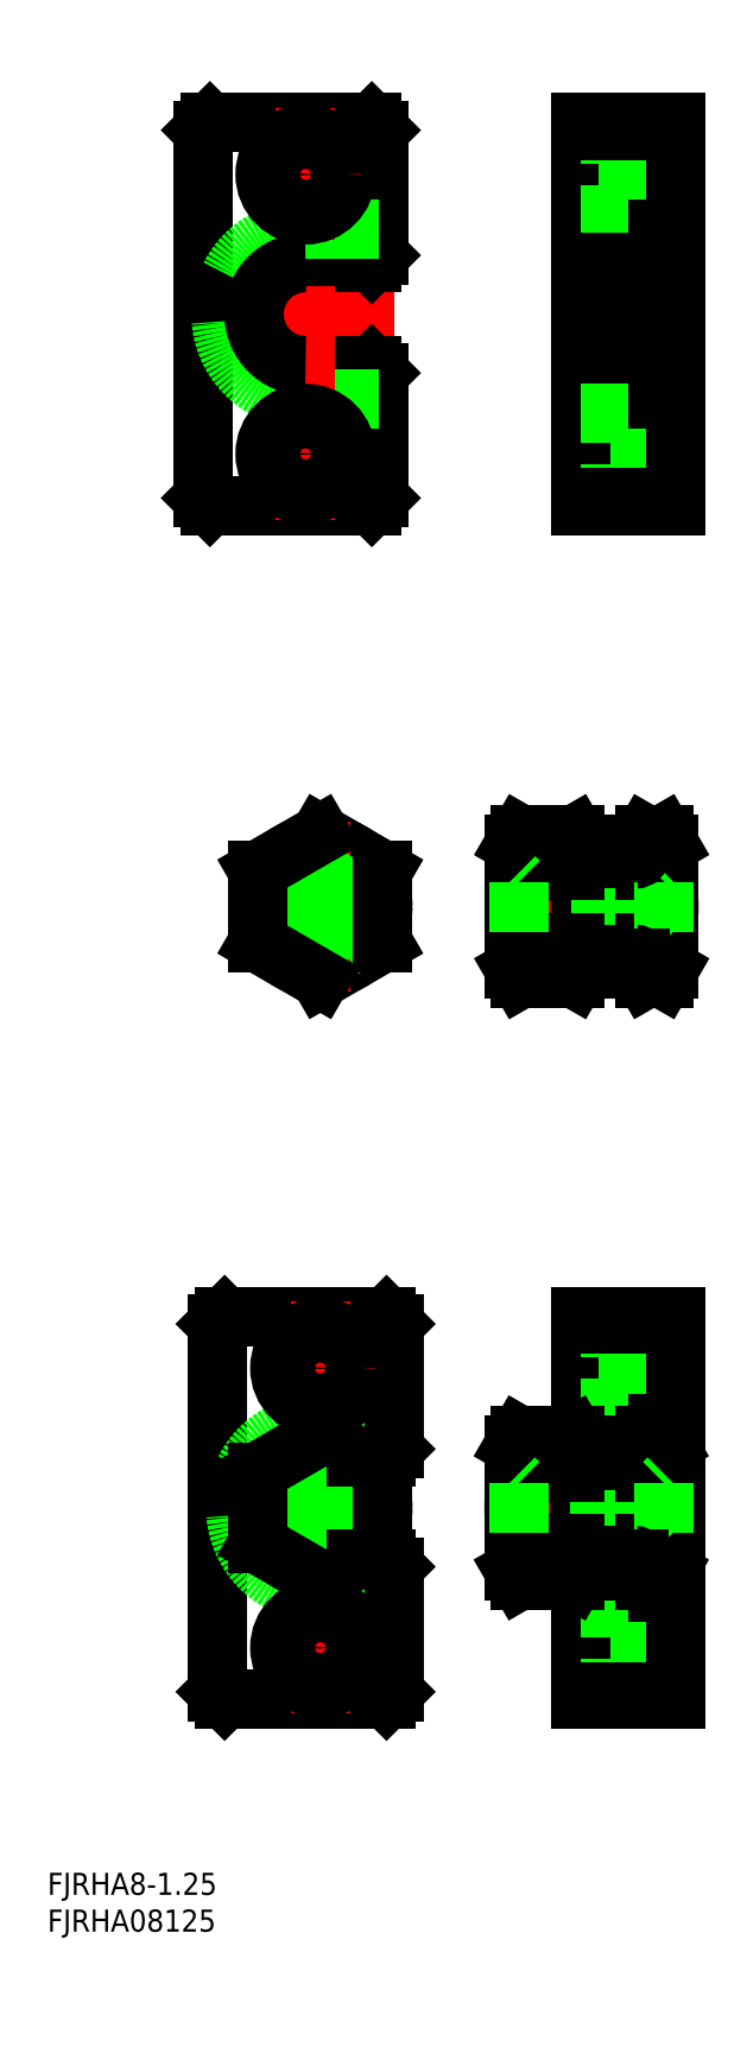
<metadata>
{"format":"dxf","ext":"dxf","renderer":"ezdxf+matplotlib","layout":"modelspace","background":"white","min_lineweight":24,"dpi":150}
</metadata>
<code>
0
SECTION
2
ENTITIES
0
INSERT
8
0
2
*U21
10
0
20
0
30
0
0
INSERT
8
0
2
*U22
10
0
20
0
30
0
0
LINE
8
CENTER
10
10
20
162.3
30
0
11
-18
21
162.3
31
0
0
LINE
8
0
10
7
20
169.3
30
0
11
-2
21
169.3
31
0
0
LINE
8
0
10
7
20
155.3
30
0
11
-2
21
155.3
31
0
0
LINE
8
CENTER
10
5.5
20
143.3
30
0
11
-9.5
21
143.3
31
0
0
LINE
8
0
10
7
20
188.3
30
0
11
-15
21
188.3
31
0
0
LINE
8
0
10
-16
20
187.3
30
0
11
-15
21
188.3
31
0
0
LINE
8
0
10
7
20
136.3
30
0
11
-15
21
136.3
31
0
0
LINE
8
0
10
-16
20
137.3
30
0
11
-15
21
136.3
31
0
0
LINE
8
0
10
-16
20
137.3
30
0
11
-16
21
187.3
31
0
0
LINE
8
0
10
8
20
137.3
30
0
11
8
21
154.3
31
0
0
LINE
8
0
10
7
20
155.3
30
0
11
8
21
154.3
31
0
0
LINE
8
0
10
8
20
170.3
30
0
11
8
21
187.3
31
0
0
LINE
8
0
10
7
20
169.3
30
0
11
8
21
170.3
31
0
0
LINE
8
0
10
7
20
188.3
30
0
11
8
21
187.3
31
0
0
LINE
8
0
10
7
20
136.3
30
0
11
8
21
137.3
31
0
0
LINE
8
0
10
8
20
173.8
30
0
11
-2
21
173.8
31
0
0
LINE
8
0
10
8
20
150.8
30
0
11
-2
21
150.8
31
0
0
LINE
8
0
10
26.38
20
77.72
30
0
11
27.01
21
78.35
31
0
0
LINE
8
CENTER
10
-2
20
134.3
30
0
11
-2
21
190.3
31
0
0
LINE
8
CENTER
10
-11.5
20
81.74
30
0
11
11.5
21
81.74
31
0
0
CIRCLE
8
0
10
-1.7e-06
20
81.74
30
0
40
8.5
0
LINE
8
0
10
-1.7e-06
20
91.55
30
0
11
8.5
21
86.64
31
0
0
LINE
8
0
10
8.5
20
76.83
30
0
11
-1.7e-06
21
71.92
31
0
0
LINE
8
CENTER
10
-1.7e-06
20
93.24
30
0
11
-1.7e-06
21
70.24
31
0
0
CIRCLE
8
0
10
-1.7e-06
20
81.74
30
0
40
3.375
0
CIRCLE
8
0
10
-1.7e-06
20
81.74
30
0
40
4
0
CIRCLE
8
0
10
-1.7e-06
20
81.74
30
0
40
6.5
0
LINE
8
0
10
-8.5
20
86.64
30
0
11
-8.5
21
76.83
31
0
0
LINE
8
0
10
-7e-07
20
71.92
30
0
11
-8.5
21
76.83
31
0
0
LINE
8
0
10
-7e-07
20
91.55
30
0
11
-8.5
21
86.64
31
0
0
LINE
8
0
10
-2.125
20
90.32
30
0
11
-2.125
21
90.32
31
0
0
LINE
8
0
10
-4.25
20
89.1
30
0
11
-4.25
21
89.1
31
0
0
LINE
8
0
10
8.5
20
86.64
30
0
11
8.5
21
76.83
31
0
0
LINE
8
CENTER
10
49.38
20
81.72
30
0
11
24.38
21
81.72
31
0
0
ARC
8
0
10
59.21
20
81.72
30
0
40
15.83
50
161.9
51
198.1
0
ARC
8
0
10
31.55
20
81.72
30
0
40
15.83
50
341.9
51
18.06
0
ARC
8
0
10
42.21
20
81.72
30
0
40
15.83
50
161.9
51
198.1
0
ARC
8
0
10
19.55
20
81.72
30
0
40
15.83
50
341.9
51
18.06
0
LINE
8
0
10
47.38
20
73.22
30
0
11
47.38
21
90.22
31
0
0
LINE
8
0
10
43.38
20
73.22
30
0
11
43.38
21
90.22
31
0
0
LINE
8
0
10
35.38
20
73.22
30
0
11
35.38
21
90.22
31
0
0
LINE
8
0
10
26.38
20
73.22
30
0
11
26.38
21
90.22
31
0
0
LINE
8
0
10
46.75
20
85.1
30
0
11
27.01
21
85.1
31
0
0
LINE
8
0
10
47.38
20
85.72
30
0
11
26.38
21
85.72
31
0
0
LINE
8
0
10
42.88
20
88.22
30
0
11
35.38
21
88.22
31
0
0
ARC
8
0
10
47.63
20
89.08
30
0
40
4.25
50
150
51
215.3
0
ARC
8
0
10
43.13
20
89.08
30
0
40
4.25
50
324.7
51
30
0
LINE
8
0
10
44.14
20
91.54
30
0
11
43.38
21
90.22
31
0
0
LINE
8
0
10
46.62
20
91.54
30
0
11
47.38
21
90.22
31
0
0
LINE
8
0
10
46.62
20
91.54
30
0
11
44.14
21
91.54
31
0
0
LINE
8
0
10
46.6
20
86.63
30
0
11
44.16
21
86.63
31
0
0
ARC
8
0
10
30.63
20
89.08
30
0
40
4.25
50
150
51
215.3
0
ARC
8
0
10
31.13
20
89.08
30
0
40
4.25
50
324.7
51
30
0
LINE
8
0
10
27.14
20
91.54
30
0
11
26.38
21
90.22
31
0
0
LINE
8
0
10
34.62
20
91.54
30
0
11
35.38
21
90.22
31
0
0
LINE
8
0
10
34.62
20
91.54
30
0
11
27.14
21
91.54
31
0
0
LINE
8
0
10
34.6
20
86.63
30
0
11
27.16
21
86.63
31
0
0
LINE
8
0
10
46.75
20
78.35
30
0
11
27.01
21
78.35
31
0
0
LINE
8
0
10
47.38
20
77.72
30
0
11
26.38
21
77.72
31
0
0
LINE
8
0
10
42.88
20
75.22
30
0
11
35.38
21
75.22
31
0
0
ARC
8
0
10
43.13
20
74.36
30
0
40
4.25
50
330
51
35.26
0
ARC
8
0
10
47.63
20
74.36
30
0
40
4.25
50
144.7
51
210
0
LINE
8
0
10
46.6
20
76.81
30
0
11
44.16
21
76.81
31
0
0
LINE
8
0
10
46.62
20
71.91
30
0
11
44.14
21
71.91
31
0
0
LINE
8
0
10
46.62
20
71.91
30
0
11
47.38
21
73.22
31
0
0
LINE
8
0
10
44.14
20
71.91
30
0
11
43.38
21
73.22
31
0
0
ARC
8
0
10
30.63
20
74.36
30
0
40
4.25
50
144.7
51
210
0
ARC
8
0
10
31.13
20
74.36
30
0
40
4.25
50
330
51
35.26
0
LINE
8
0
10
34.6
20
76.81
30
0
11
27.16
21
76.81
31
0
0
LINE
8
0
10
34.62
20
71.91
30
0
11
27.14
21
71.91
31
0
0
LINE
8
0
10
34.62
20
71.91
30
0
11
35.38
21
73.22
31
0
0
LINE
8
0
10
27.14
20
71.91
30
0
11
26.38
21
73.22
31
0
0
LINE
8
0
10
26.38
20
85.73
30
0
11
27.01
21
85.1
31
0
0
LINE
8
0
10
27.01
20
78.35
30
0
11
27.01
21
85.1
31
0
0
LINE
8
0
10
47.38
20
77.72
30
0
11
46.75
21
78.35
31
0
0
LINE
8
0
10
47.38
20
85.73
30
0
11
46.75
21
85.1
31
0
0
LINE
8
0
10
46.75
20
78.35
30
0
11
46.75
21
85.1
31
0
0
ARC
8
0
10
-2
20
162.3
30
0
40
11.5
50
90
51
270
0
ARC
8
0
10
-2
20
162.3
30
0
40
7
50
90
51
270
0
CIRCLE
8
0
10
-2
20
143.3
30
0
40
3.3
0
CIRCLE
8
0
10
-2
20
143.3
30
0
40
5.5
0
LINE
8
CENTER
10
5.5
20
181.3
30
0
11
-9.5
21
181.3
31
0
0
CIRCLE
8
0
10
-2
20
181.3
30
0
40
3.3
0
CIRCLE
8
0
10
-2
20
181.3
30
0
40
5.5
0
LINE
8
CENTER
10
12
20
0
30
0
11
-16
21
0
31
0
0
LINE
8
0
10
10
20
11.5
30
0
11
1.6e-15
21
11.5
31
0
0
LINE
8
0
10
10
20
-11.5
30
0
11
-1.3e-15
21
-11.5
31
0
0
LINE
8
0
10
4.876
20
7
30
0
11
1.1e-15
21
7
31
0
0
LINE
8
0
10
4.876
20
-7
30
0
11
-4e-16
21
-7
31
0
0
LINE
8
CENTER
10
7.5
20
-19
30
0
11
-7.5
21
-19
31
0
0
LINE
8
0
10
9
20
26
30
0
11
-13
21
26
31
0
0
LINE
8
0
10
-14
20
25
30
0
11
-13
21
26
31
0
0
LINE
8
0
10
9
20
-26
30
0
11
-13
21
-26
31
0
0
LINE
8
0
10
-14
20
-25
30
0
11
-13
21
-26
31
0
0
LINE
8
0
10
-14
20
-25
30
0
11
-14
21
25
31
0
0
LINE
8
0
10
10
20
-25
30
0
11
10
21
-8
31
0
0
LINE
8
CENTER
10
-4e-15
20
-28
30
0
11
4e-15
21
28
31
0
0
LINE
8
0
10
9
20
-7
30
0
11
10
21
-8
31
0
0
LINE
8
0
10
10
20
8
30
0
11
10
21
25
31
0
0
LINE
8
0
10
9
20
7
30
0
11
10
21
8
31
0
0
LINE
8
0
10
9
20
26
30
0
11
10
21
25
31
0
0
LINE
8
0
10
9
20
-26
30
0
11
10
21
-25
31
0
0
ARC
8
0
10
4e-16
20
0
30
0
40
11.5
50
90
51
270
0
ARC
8
0
10
4e-16
20
0
30
0
40
7
50
90
51
270
0
CIRCLE
8
0
10
1.776e-13
20
-19
30
0
40
3.3
0
CIRCLE
8
0
10
1.776e-13
20
-19
30
0
40
5.5
0
LINE
8
CENTER
10
7.5
20
19
30
0
11
-7.5
21
19
31
0
0
CIRCLE
8
0
10
1.776e-13
20
19
30
0
40
3.3
0
CIRCLE
8
0
10
1.776e-13
20
19
30
0
40
5.5
0
CIRCLE
8
0
10
0
20
0
30
0
40
8.5
0
LINE
8
0
10
0
20
9.815
30
0
11
8.5
21
4.907
31
0
0
LINE
8
0
10
8.5
20
-4.907
30
0
11
0
21
-9.815
31
0
0
CIRCLE
8
0
10
0
20
0
30
0
40
3.375
0
CIRCLE
8
0
10
0
20
0
30
0
40
4
0
CIRCLE
8
0
10
0
20
0
30
0
40
6.5
0
LINE
8
0
10
-8.5
20
4.907
30
0
11
-8.5
21
-4.907
31
0
0
LINE
8
0
10
1e-06
20
-9.815
30
0
11
-8.5
21
-4.907
31
0
0
LINE
8
0
10
1e-06
20
9.815
30
0
11
-8.5
21
4.907
31
0
0
LINE
8
0
10
-2.125
20
8.588
30
0
11
-2.125
21
8.588
31
0
0
LINE
8
0
10
-4.25
20
7.361
30
0
11
-4.25
21
7.361
31
0
0
LINE
8
0
10
8.5
20
4.907
30
0
11
8.5
21
-4.907
31
0
0
LINE
8
0
10
4.876
20
7
30
0
11
9
21
7
31
0
0
LINE
8
0
10
4.876
20
-7
30
0
11
9
21
-7
31
0
0
ARC
8
0
10
42.88
20
88.72
30
0
40
0.5
50
270
51
0
0
LINE
8
0
10
43.38
20
73.22
30
0
11
43.38
21
74.72
31
0
0
ARC
8
0
10
42.88
20
74.72
30
0
40
0.5
50
0
51
90
0
LINE
8
0
10
48.33
20
-26
30
0
11
35.33
21
-26
31
0
0
LINE
8
0
10
48.33
20
-11.5
30
0
11
43.33
21
-11.5
31
0
0
LINE
8
0
10
48.33
20
-22.3
30
0
11
41.83
21
-22.3
31
0
0
LINE
8
0
10
48.33
20
-15.7
30
0
11
41.83
21
-15.7
31
0
0
LINE
8
CENTER
10
51.33
20
-19
30
0
11
32.33
21
-19
31
0
0
LINE
8
0
10
48.33
20
11.5
30
0
11
43.33
21
11.5
31
0
0
LINE
8
0
10
48.33
20
15.7
30
0
11
41.83
21
15.7
31
0
0
LINE
8
CENTER
10
51.33
20
0
30
0
11
32.33
21
2.84e-14
31
0
0
LINE
8
0
10
48.33
20
26
30
0
11
35.33
21
26
31
0
0
LINE
8
0
10
48.33
20
22.3
30
0
11
41.83
21
22.3
31
0
0
LINE
8
CENTER
10
51.33
20
19
30
0
11
32.33
21
19
31
0
0
LINE
8
0
10
41.83
20
-13.5
30
0
11
41.83
21
-24.5
31
0
0
LINE
8
0
10
35.33
20
26
30
0
11
35.33
21
-26
31
0
0
LINE
8
0
10
41.83
20
24.5
30
0
11
41.83
21
13.5
31
0
0
LINE
8
0
10
41.83
20
24.5
30
0
11
35.33
21
24.5
31
0
0
LINE
8
0
10
43.33
20
11.5
30
0
11
43.33
21
-11.5
31
0
0
LINE
8
0
10
41.83
20
13.5
30
0
11
35.33
21
13.5
31
0
0
LINE
8
0
10
43.33
20
7
30
0
11
35.33
21
7
31
0
0
LINE
8
0
10
43.33
20
-7
30
0
11
35.33
21
-7
31
0
0
LINE
8
0
10
41.83
20
-13.5
30
0
11
35.33
21
-13.5
31
0
0
LINE
8
0
10
41.83
20
-24.5
30
0
11
35.33
21
-24.5
31
0
0
LINE
8
0
10
48.33
20
26
30
0
11
48.33
21
-26
31
0
0
LINE
8
0
10
48.33
20
136.3
30
0
11
35.33
21
136.3
31
0
0
LINE
8
0
10
48.33
20
150.8
30
0
11
43.33
21
150.8
31
0
0
LINE
8
0
10
48.33
20
140
30
0
11
41.83
21
140
31
0
0
LINE
8
0
10
48.33
20
146.6
30
0
11
41.83
21
146.6
31
0
0
LINE
8
CENTER
10
51.33
20
143.3
30
0
11
32.33
21
143.3
31
0
0
LINE
8
0
10
48.33
20
173.8
30
0
11
43.33
21
173.8
31
0
0
LINE
8
0
10
48.33
20
178
30
0
11
41.83
21
178
31
0
0
LINE
8
CENTER
10
51.33
20
162.3
30
0
11
32.33
21
162.3
31
0
0
LINE
8
0
10
48.33
20
188.3
30
0
11
35.33
21
188.3
31
0
0
LINE
8
0
10
48.33
20
184.6
30
0
11
41.83
21
184.6
31
0
0
LINE
8
CENTER
10
51.33
20
181.3
30
0
11
32.33
21
181.3
31
0
0
LINE
8
0
10
41.83
20
148.8
30
0
11
41.83
21
137.8
31
0
0
LINE
8
0
10
35.33
20
188.3
30
0
11
35.33
21
136.3
31
0
0
LINE
8
0
10
41.83
20
186.8
30
0
11
41.83
21
175.8
31
0
0
LINE
8
0
10
41.83
20
186.8
30
0
11
35.33
21
186.8
31
0
0
LINE
8
0
10
43.33
20
173.8
30
0
11
43.33
21
150.8
31
0
0
LINE
8
0
10
41.83
20
175.8
30
0
11
35.33
21
175.8
31
0
0
LINE
8
0
10
43.33
20
169.3
30
0
11
35.33
21
169.3
31
0
0
LINE
8
0
10
43.33
20
155.3
30
0
11
35.33
21
155.3
31
0
0
LINE
8
0
10
41.83
20
148.8
30
0
11
35.33
21
148.8
31
0
0
LINE
8
0
10
41.83
20
137.8
30
0
11
35.33
21
137.8
31
0
0
LINE
8
0
10
48.33
20
188.3
30
0
11
48.33
21
136.3
31
0
0
LINE
8
0
10
26.33
20
-4.004
30
0
11
26.96
21
-3.379
31
0
0
LINE
8
CENTER
10
49.33
20
-0.004358
30
0
11
24.33
21
-0.004358
31
0
0
ARC
8
0
10
59.16
20
-0.004358
30
0
40
15.83
50
161.9
51
198.1
0
ARC
8
0
10
31.49
20
-0.004358
30
0
40
15.83
50
341.9
51
18.06
0
ARC
8
0
10
42.16
20
-0.004358
30
0
40
15.83
50
161.9
51
198.1
0
ARC
8
0
10
19.49
20
-0.004358
30
0
40
15.83
50
341.9
51
18.06
0
LINE
8
0
10
47.33
20
-8.504
30
0
11
47.33
21
8.496
31
0
0
LINE
8
0
10
43.33
20
-8.504
30
0
11
43.33
21
8.496
31
0
0
LINE
8
0
10
35.33
20
-8.504
30
0
11
35.33
21
8.496
31
0
0
LINE
8
0
10
26.33
20
-8.504
30
0
11
26.33
21
8.496
31
0
0
LINE
8
0
10
46.7
20
3.371
30
0
11
26.96
21
3.371
31
0
0
LINE
8
0
10
47.33
20
3.996
30
0
11
26.33
21
3.996
31
0
0
LINE
8
0
10
42.83
20
6.496
30
0
11
35.33
21
6.496
31
0
0
ARC
8
0
10
42.83
20
6.996
30
0
40
0.5
50
270
51
0
0
ARC
8
0
10
47.58
20
7.357
30
0
40
4.25
50
150
51
215.3
0
ARC
8
0
10
43.08
20
7.357
30
0
40
4.25
50
324.7
51
30
0
LINE
8
0
10
44.08
20
9.811
30
0
11
43.33
21
8.496
31
0
0
LINE
8
0
10
46.57
20
9.811
30
0
11
47.33
21
8.496
31
0
0
LINE
8
0
10
46.57
20
9.811
30
0
11
44.08
21
9.811
31
0
0
LINE
8
0
10
46.55
20
4.903
30
0
11
44.1
21
4.903
31
0
0
ARC
8
0
10
30.58
20
7.357
30
0
40
4.25
50
150
51
215.3
0
ARC
8
0
10
31.08
20
7.357
30
0
40
4.25
50
324.7
51
30
0
LINE
8
0
10
27.08
20
9.811
30
0
11
26.33
21
8.496
31
0
0
LINE
8
0
10
34.57
20
9.811
30
0
11
35.33
21
8.496
31
0
0
LINE
8
0
10
34.57
20
9.811
30
0
11
27.08
21
9.811
31
0
0
LINE
8
0
10
34.55
20
4.903
30
0
11
27.1
21
4.903
31
0
0
LINE
8
0
10
46.7
20
-3.379
30
0
11
26.96
21
-3.379
31
0
0
LINE
8
0
10
47.33
20
-4.004
30
0
11
26.33
21
-4.004
31
0
0
LINE
8
0
10
42.83
20
-6.504
30
0
11
35.33
21
-6.504
31
0
0
ARC
8
0
10
43.08
20
-7.366
30
0
40
4.25
50
330
51
35.26
0
ARC
8
0
10
47.58
20
-7.366
30
0
40
4.25
50
144.7
51
210
0
LINE
8
0
10
46.55
20
-4.912
30
0
11
44.1
21
-4.912
31
0
0
LINE
8
0
10
46.57
20
-9.819
30
0
11
44.08
21
-9.819
31
0
0
LINE
8
0
10
46.57
20
-9.819
30
0
11
47.33
21
-8.504
31
0
0
LINE
8
0
10
44.08
20
-9.819
30
0
11
43.33
21
-8.504
31
0
0
ARC
8
0
10
30.58
20
-7.366
30
0
40
4.25
50
144.7
51
210
0
ARC
8
0
10
31.08
20
-7.366
30
0
40
4.25
50
330
51
35.26
0
LINE
8
0
10
34.55
20
-4.912
30
0
11
27.1
21
-4.912
31
0
0
LINE
8
0
10
34.57
20
-9.819
30
0
11
27.08
21
-9.819
31
0
0
LINE
8
0
10
34.57
20
-9.819
30
0
11
35.33
21
-8.504
31
0
0
LINE
8
0
10
27.08
20
-9.819
30
0
11
26.33
21
-8.504
31
0
0
LINE
8
0
10
26.33
20
4.005
30
0
11
26.96
21
3.38
31
0
0
LINE
8
0
10
26.96
20
-3.379
30
0
11
26.96
21
3.38
31
0
0
LINE
8
0
10
47.33
20
-4.004
30
0
11
46.7
21
-3.379
31
0
0
LINE
8
0
10
47.33
20
4.005
30
0
11
46.7
21
3.38
31
0
0
LINE
8
0
10
46.7
20
-3.379
30
0
11
46.7
21
3.38
31
0
0
LINE
8
0
10
43.33
20
-8.504
30
0
11
43.33
21
-7.004
31
0
0
ARC
8
0
10
42.83
20
-7.004
30
0
40
0.5
50
0
51
90
0
LINE
8
0
10
48.33
20
187.3
30
0
11
35.33
21
187.3
31
0
0
LINE
8
0
10
48.33
20
137.3
30
0
11
35.33
21
137.3
31
0
0
LINE
8
0
10
48.33
20
25
30
0
11
35.33
21
25
31
0
0
LINE
8
0
10
48.33
20
-25
30
0
11
35.33
21
-25
31
0
0
ENDSEC
0
EOF

</code>
